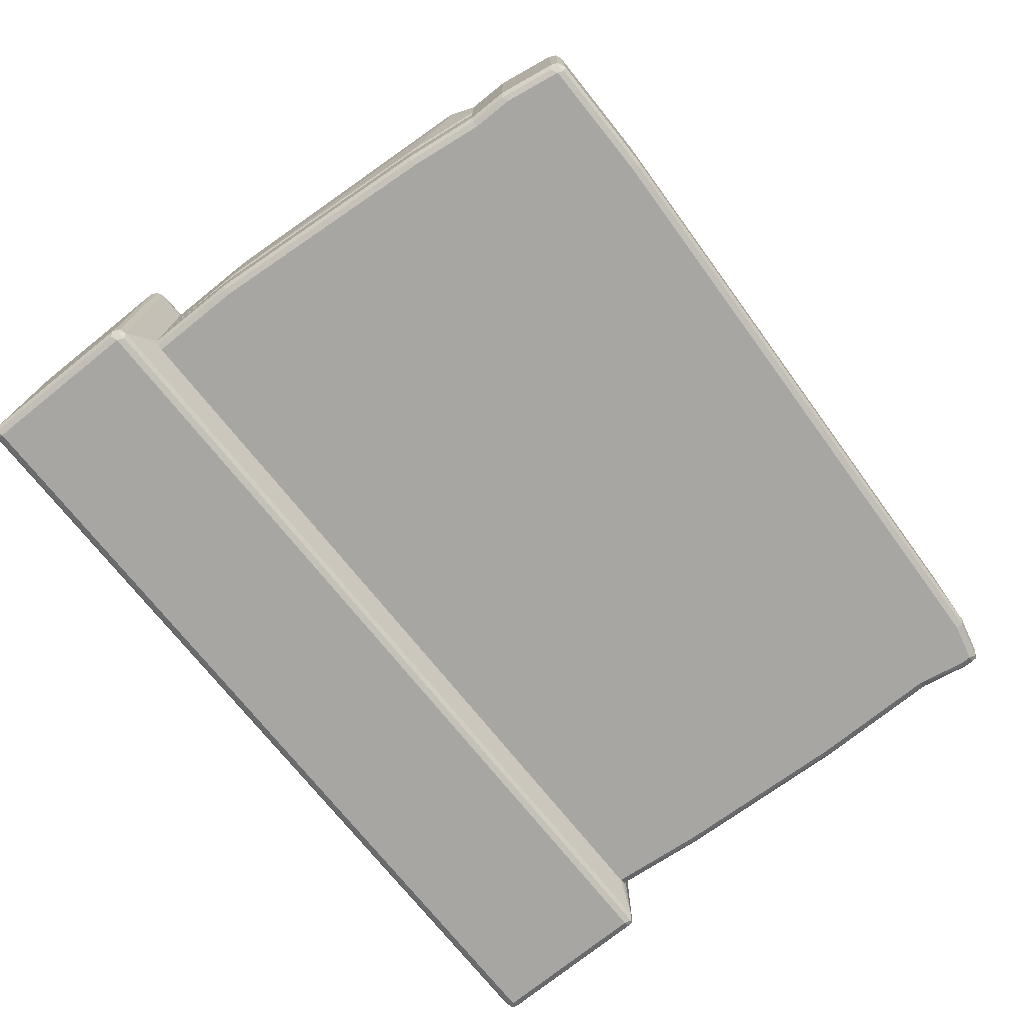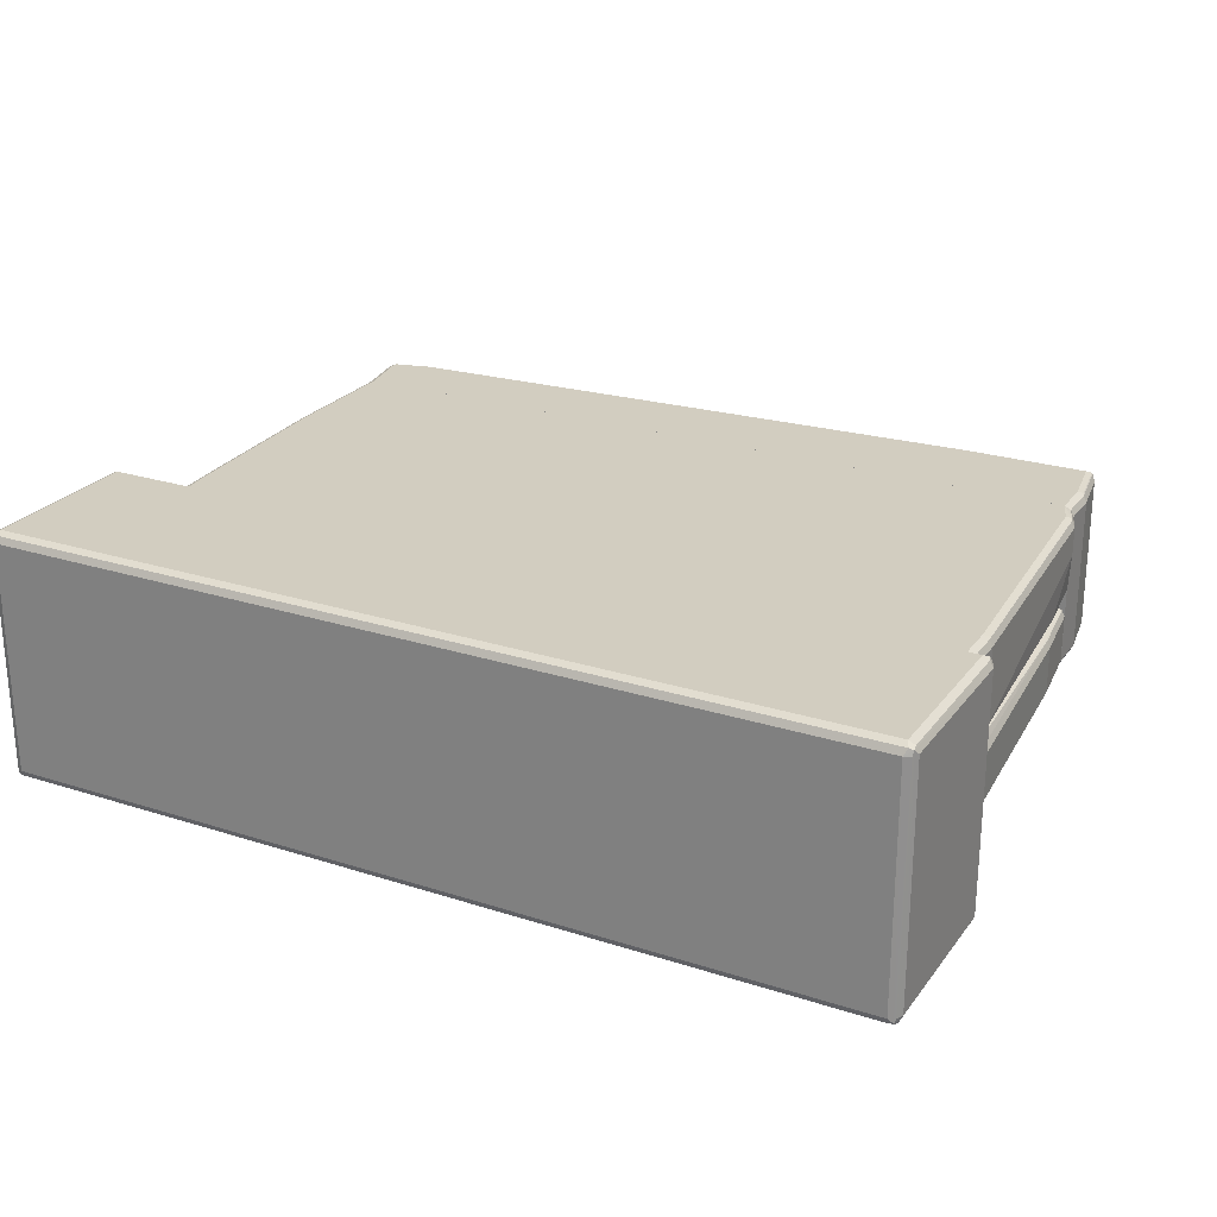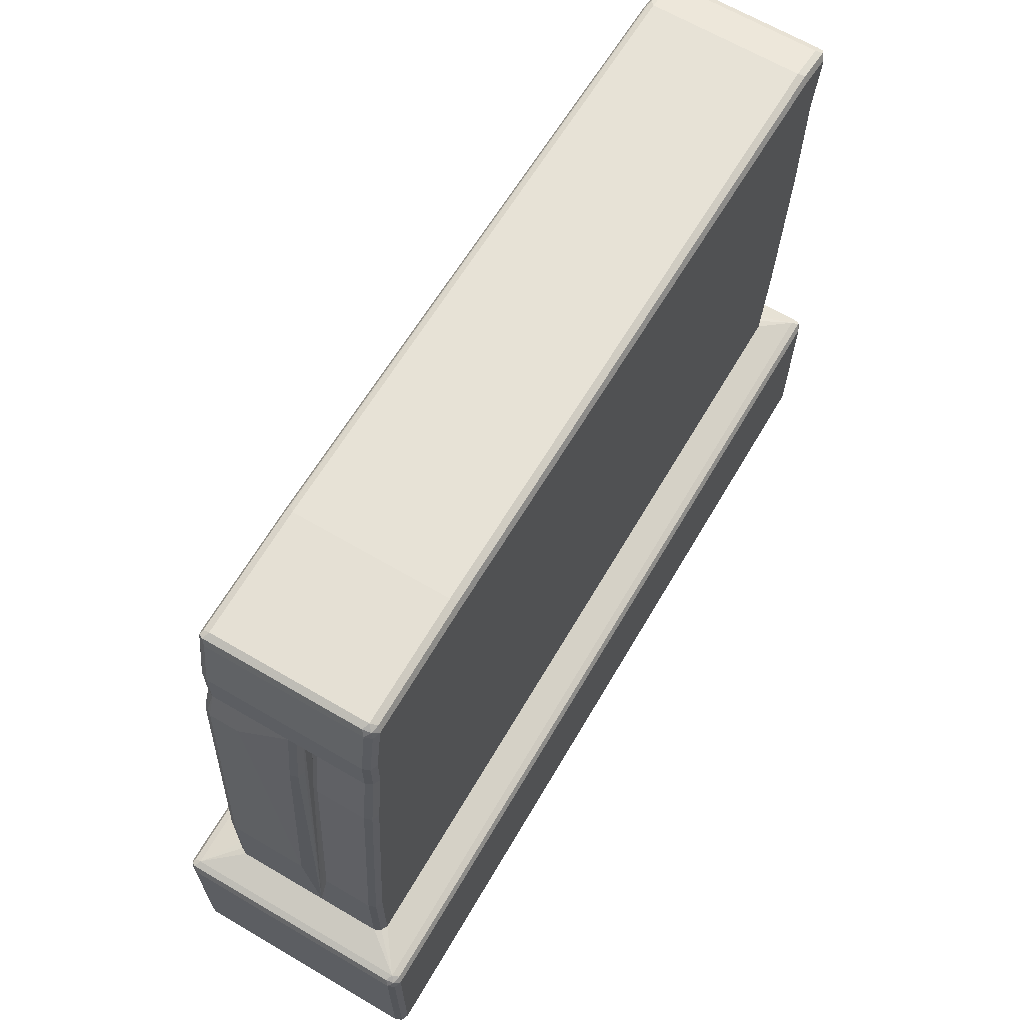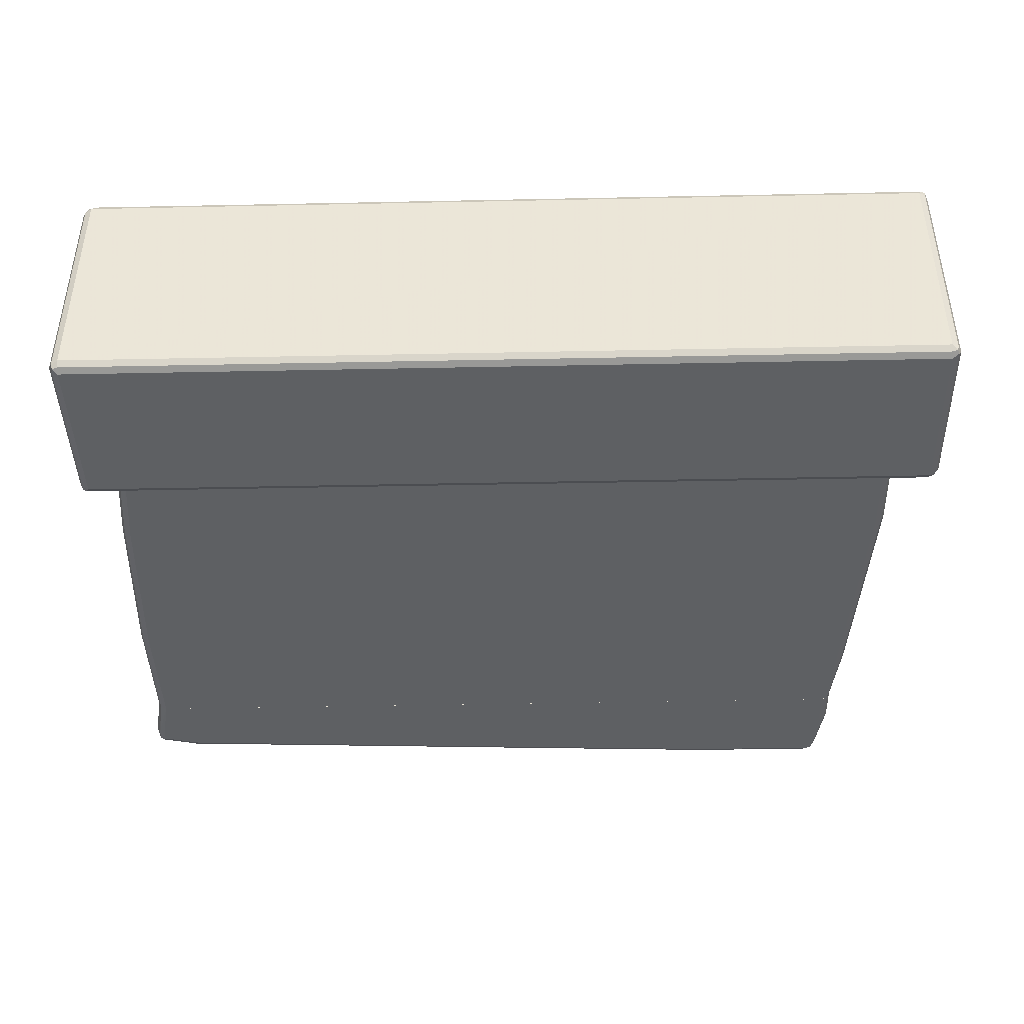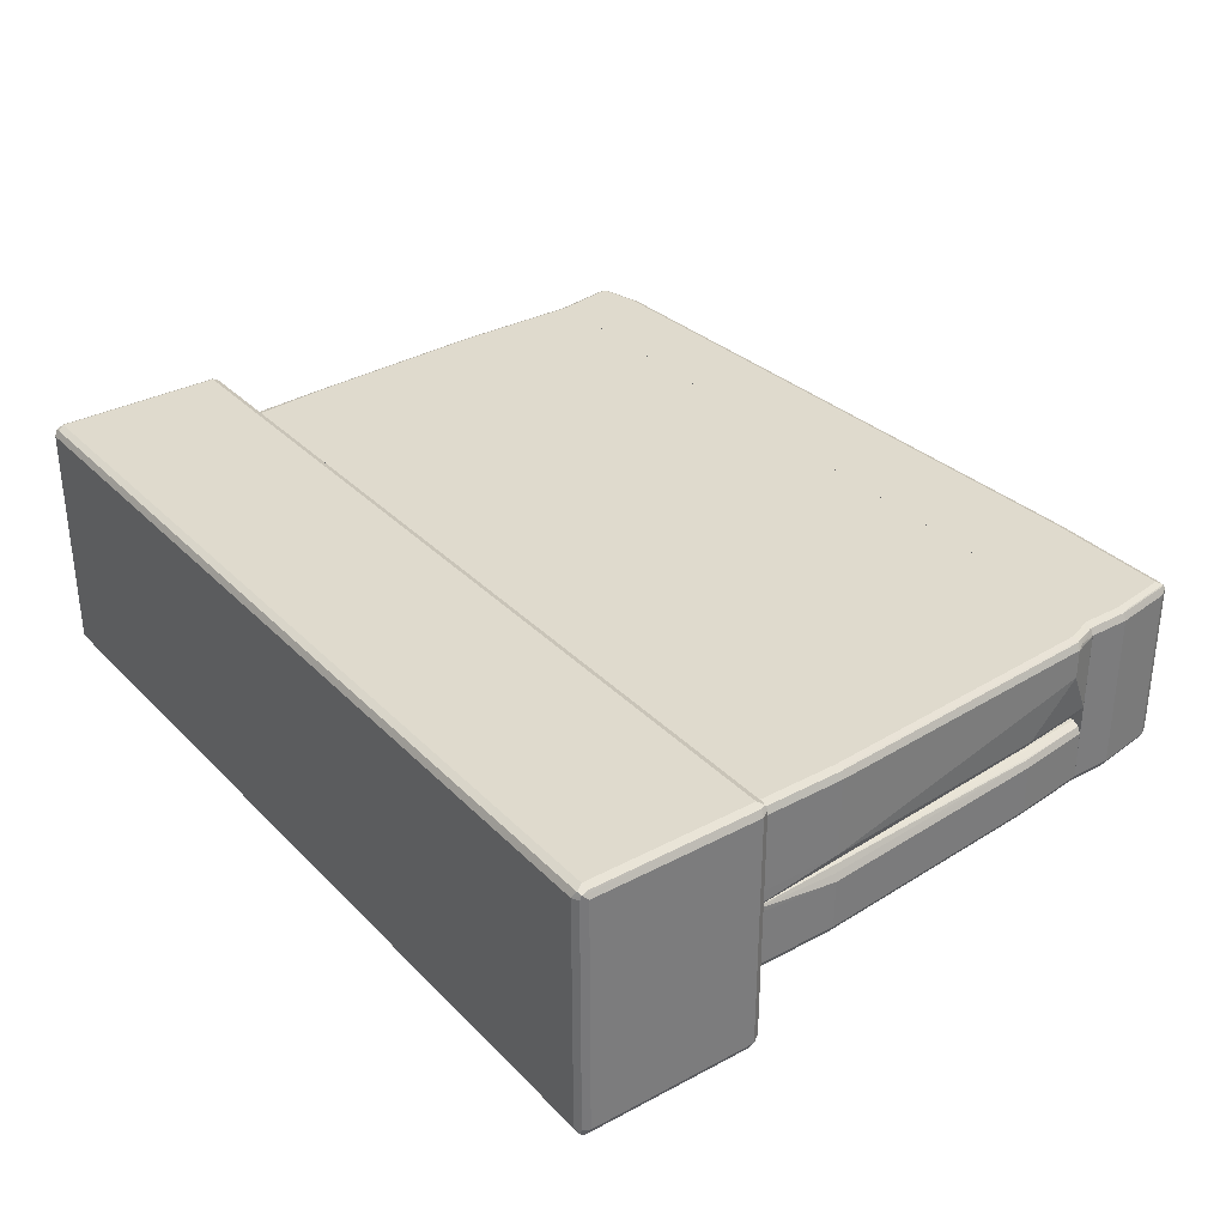
<metadata>
{"format":"obj","ext":"obj","renderer":"f3d","projection":"perspective","resolution":1024,"background":"white","views":[{"elev":-74.1,"azim":128.8,"up":"+Z"},{"elev":24.5,"azim":27.8,"up":"+Z"},{"elev":65.8,"azim":120.5,"up":"+Y"},{"elev":-42.3,"azim":1.4,"up":"+Z"},{"elev":32.9,"azim":53.7,"up":"+Z"}]}
</metadata>
<code>
v 0.7321 -0.3092 -0.2115
v 0.7267 -0.2983 -0.2061
v 0.7403 -0.301 -0.2034
v 0.7429 -0.3146 -0.2061
v 0.7321 -0.5858 -0.2115
v -0.7321 -0.3092 -0.2115
v 0.7321 -0.2929 -0.1953
v -0.7375 -0.2983 -0.2061
v 0.7429 -0.2983 -0.1898
v 0.7485 -0.3092 -0.1953
v 0.7429 -0.5912 -0.2061
v 0.7403 -0.598 -0.2034
v 0.7321 -0.5966 -0.2061
v -0.7321 -0.5858 -0.2115
v -0.7403 -0.5939 -0.2074
v -0.7429 -0.3092 -0.2061
v -0.7444 -0.301 -0.2034
v 0.667 -0.2763 -0.1464
v 0.6779 -0.2763 -0.141
v 0.6832 -0.2763 -0.1305
v 0.6833 -0.2763 -0.1302
v 0.7321 -0.2929 0.1953
v -0.7321 -0.2929 -0.1953
v 0.7429 -0.2983 0.2007
v 0.7485 -0.5858 -0.1953
v 0.7485 -0.3092 0.1953
v 0.7321 -0.6021 0.1953
v 0.7321 -0.6021 -0.1953
v 0.7429 -0.5966 -0.1953
v 0.7429 -0.5966 0.1953
v -0.7321 -0.5966 -0.2061
v -0.7321 -0.6021 -0.1953
v -0.7429 -0.5966 -0.2007
v -0.7485 -0.5858 -0.1953
v -0.7429 -0.5858 -0.2061
v -0.7485 -0.3092 -0.1953
v -0.7485 -0.3092 0.1953
v -0.7429 -0.2983 0.1953
v -0.7429 -0.2983 -0.1953
v -0.6833 -0.2763 -0.1464
v 0.6833 -0.2763 0.1302
v 0.7321 -0.2983 0.2061
v 0.7403 -0.301 0.2074
v 0.678 -0.2763 0.1408
v 0.6779 -0.2763 0.141
v 0.6673 -0.2763 0.1463
v 0.667 -0.2763 0.1464
v -0.7321 -0.2929 0.1953
v -0.6996 -0.2763 -0.1304
v -0.6942 -0.2763 -0.141
v -0.694 -0.2763 -0.1411
v 0.7485 -0.5858 0.1953
v 0.7444 -0.5939 0.2034
v 0.7429 -0.3092 0.2061
v 0.7375 -0.5966 0.2061
v -0.7321 -0.6021 0.1953
v -0.7429 -0.5966 0.1898
v -0.7485 -0.5858 0.1953
v -0.7429 -0.3038 0.2061
v -0.7403 -0.297 0.2034
v 0.7321 -0.3092 0.2115
v -0.7321 -0.2983 0.2061
v 0.7321 -0.5858 0.2115
v 0.7429 -0.5858 0.2061
v -0.6833 -0.2763 0.1464
v -0.6959 -0.2763 0.1428
v -0.6996 -0.2763 0.1302
v -0.7267 -0.5966 0.2061
v -0.7403 -0.5939 0.2034
v -0.7429 -0.5804 0.2061
v -0.7321 -0.3092 0.2115
v -0.7321 -0.5858 0.2115
v 0.6182 0.4882 -0.1464
v 0.6291 0.4828 -0.141
v 0.6276 0.4185 -0.1418
v 0.6182 0.4185 -0.1464
v 0.602 0.5858 -0.1464
v 0.6346 0.4882 -0.1302
v 0.6299 0.4185 -0.1394
v 0.6291 0.4185 -0.141
v 0.6128 0.5804 -0.141
v -0.7159 0.4185 -0.1464
v 0.5966 0.5966 -0.141
v 0.6101 0.5939 -0.1383
v 0.3905 0.5858 -0.1464
v 0.6346 0.4882 0.1302
v 0.6346 0.4185 -0.1302
v 0.6182 0.5858 -0.1302
v -0.719 0.4185 -0.1449
v -0.7403 0.4963 -0.1424
v -0.7321 0.5045 -0.1464
v 0.602 0.6021 -0.1302
v 0.3851 0.5966 -0.141
v 0.6128 0.5966 -0.1247
v 0.03254 0.5695 -0.1464
v 0.6346 0.4185 0.1302
v 0.6182 0.5858 0.1302
v 0.6128 0.5858 0.141
v 0.6291 0.4882 0.141
v -0.7267 0.4185 -0.141
v -0.743 0.5045 -0.141
v -0.743 0.5207 -0.141
v -0.7321 0.5207 -0.1464
v 0.602 0.6021 0.1302
v 0.3905 0.6021 -0.1302
v 0.02699 0.5804 -0.141
v 0.6128 0.5966 0.1356
v -0.6672 0.537 -0.1464
v -0.6726 0.5478 -0.141
v 0.6291 0.4185 0.141
v 0.6101 0.5939 0.1424
v 0.6264 0.4963 0.1424
v 0.6261 0.4185 0.1426
v -0.7283 0.4185 -0.1379
v -0.7485 0.5045 -0.1302
v -0.7485 0.5207 -0.1302
v -0.7443 0.5288 -0.1383
v -0.7376 0.5315 -0.141
v 0.602 0.5966 0.141
v 0.3905 0.6021 0.1302
v 0.03254 0.5858 -0.1302
v -0.6672 0.5533 -0.1302
v 0.602 0.5858 0.1464
v 0.3905 0.5966 0.141
v 0.3905 0.5858 0.1464
v 0.6182 0.4882 0.1464
v 0.6182 0.4185 0.1464
v -0.7321 0.4185 -0.1302
v -0.7485 0.5045 0.1302
v -0.7485 0.5207 0.1302
v -0.743 0.5315 -0.1302
v -0.7321 0.537 -0.1302
v 0.3824 0.598 0.1383
v 0.03254 0.5858 0.1302
v 0.02428 0.5817 0.1383
v -0.6672 0.5533 0.1302
v 0.03254 0.5804 0.141
v 0.03254 0.5695 0.1464
v -0.7159 0.4185 0.1464
v -0.7321 0.4185 0.1302
v -0.743 0.5099 0.141
v -0.7298 0.4185 0.1348
v -0.7267 0.4185 0.141
v -0.743 0.5261 0.141
v -0.7403 0.5329 0.1383
v -0.743 0.5315 0.1302
v -0.7321 0.537 0.1302
v -0.6753 0.5492 0.1383
v -0.6672 0.5478 0.141
v -0.6672 0.537 0.1464
v -0.7321 0.5045 0.1464
v -0.7321 0.5207 0.1464
v -0.7321 0.5315 0.141
v 0.6834 -0.2763 -0.03288
v -0.6997 -0.2763 -0.02422
v -0.6997 -0.2763 -0.1302
v -0.716 -0.1139 -0.02422
v -0.716 -0.1139 -0.1302
v -0.7105 -0.1139 -0.141
v -0.7322 0.1953 -0.1302
v -0.7322 0.1953 -0.02364
v -0.7322 0.4184 -0.02364
v -0.7159 0.1139 -0.02364
v 0.1662 0.1139 -0.02364
v 0.1356 0.4184 -0.02364
v 0.6833 -0.2763 -0.02422
v 0.6834 -0.1139 -0.04882
v 0.678 -0.1139 -0.03798
v 0.6453 0.2929 -0.03797
v 0.6508 0.2929 -0.04882
v 0.6345 0.4184 -0.04882
v 0.6508 0.2929 -0.1302
v 0.6834 -0.1139 -0.1302
v 0.6834 -0.2763 -0.1302
v 0.678 -0.2763 -0.141
v 0.6671 -0.2763 -0.1464
v 0.678 -0.1193 -0.141
v 0.6453 0.2875 -0.141
v 0.6291 0.4184 -0.141
v 0.6345 0.4184 -0.1302
v 0.6183 0.4184 -0.1464
v 0.6345 0.2929 -0.1464
v 0.6671 -0.1139 -0.1464
v -0.6997 -0.1139 -0.1464
v -0.6834 -0.2763 -0.1464
v -0.7078 -0.122 -0.1424
v -0.724 0.1871 -0.1424
v -0.7159 0.1953 -0.1464
v -0.7159 0.4184 -0.1464
v -0.7267 0.4184 -0.141
v -0.7267 0.1953 -0.141
v -0.6942 -0.2763 -0.141
v -0.7322 0.4184 -0.1302
v 0.6183 0.4184 -0.03255
v 0.6291 0.4184 -0.03797
v 0.6426 0.301 -0.03662
v 0.6345 0.2929 -0.03255
v 0.6797 -0.2613 -0.02422
v -0.6997 -0.2763 -0.0242
v -0.716 -0.1139 -0.0242
v 0.6833 -0.2763 -0.0242
v -0.716 0.1139 -0.0242
v 0.6797 -0.2613 -0.0242
v 0.6183 0.4184 -0.01626
v 0.1356 0.4184 -0.02363
v 0.1681 0.1139 -0.0242
v -0.7322 0.4184 -0.02363
v 0.6183 0.4184 0.1464
v 0.6291 0.4184 0.141
v 0.6345 0.4184 8.71e-06
v 0.6291 0.4184 -0.01085
v 0.6345 0.2929 -0.01626
v 0.6453 0.2875 -0.01085
v 0.6508 0.2929 8.71e-06
v 0.6834 -0.1139 5.52e-06
v 0.6508 0.3742 0.08135
v 0.6508 0.3742 0.1302
v 0.6834 -0.1139 0.1302
v 0.6834 -0.2763 0.1302
v 0.678 -0.1139 0.141
v 0.678 -0.2763 0.141
v 0.6671 -0.2763 0.1464
v 0.6671 -0.1139 0.1464
v 0.6752 -0.1058 0.1424
v 0.6426 0.3824 0.1424
v 0.6453 0.3742 0.141
v 0.6453 0.3851 0.1356
v 0.6345 0.4184 0.1302
v 0.6345 0.3742 0.1464
v -0.6834 -0.2763 0.1464
v -0.7159 0.4184 0.1464
v -0.7159 0.1953 0.1464
v -0.6997 -0.1139 0.1464
v -0.696 -0.2763 0.1428
v -0.7105 -0.1085 0.141
v -0.716 -0.1139 0.1302
v -0.7322 0.1953 0.1302
v -0.7267 0.2007 0.141
v -0.7267 0.4184 0.141
v -0.7322 0.4184 0.1302
v -0.7322 0.1953 -0.02363
v -0.6997 -0.2763 0.1302
v 0.6834 -0.2763 5.52e-06
f 1 2 3
f 1 3 4
f 1 4 11
f 1 11 5
f 1 5 14
f 1 14 6
f 1 6 8
f 1 8 2
f 2 7 3
f 2 8 23
f 2 23 7
f 3 7 9
f 3 9 10
f 3 10 4
f 4 10 25
f 4 25 11
f 5 11 12
f 5 12 13
f 5 13 31
f 5 31 14
f 6 14 15
f 6 15 16
f 6 16 17
f 6 17 8
f 7 18 19
f 7 19 20
f 7 20 21
f 7 21 41
f 7 41 22
f 7 22 24
f 7 24 9
f 7 23 40
f 7 40 18
f 8 17 23
f 9 24 26
f 9 26 10
f 10 26 52
f 10 52 25
f 11 25 12
f 12 27 28
f 12 28 13
f 12 25 29
f 12 29 30
f 12 30 27
f 13 28 32
f 13 32 31
f 14 31 15
f 15 31 32
f 15 32 33
f 15 33 34
f 15 34 35
f 15 35 16
f 16 35 17
f 17 35 34
f 17 34 36
f 17 36 37
f 17 37 38
f 17 38 39
f 17 39 23
f 18 40 51
f 18 51 50
f 18 50 49
f 18 49 67
f 18 67 66
f 18 66 65
f 18 65 47
f 18 47 46
f 18 46 45
f 18 45 44
f 18 44 41
f 18 41 21
f 18 21 20
f 18 20 19
f 22 42 43
f 22 43 24
f 22 41 44
f 22 44 45
f 22 45 46
f 22 46 47
f 22 47 65
f 22 65 48
f 22 48 62
f 22 62 42
f 23 39 49
f 23 49 50
f 23 50 51
f 23 51 40
f 24 43 26
f 25 52 53
f 25 53 29
f 26 43 54
f 26 54 53
f 26 53 52
f 27 30 53
f 27 53 55
f 27 55 68
f 27 68 56
f 27 56 32
f 27 32 28
f 29 53 30
f 32 56 57
f 32 57 33
f 33 57 58
f 33 58 34
f 34 58 37
f 34 37 36
f 37 59 60
f 37 60 38
f 37 58 70
f 37 70 59
f 38 60 39
f 39 60 49
f 42 61 43
f 42 62 71
f 42 71 61
f 43 61 63
f 43 63 64
f 43 64 54
f 48 65 66
f 48 66 67
f 48 67 60
f 48 60 62
f 49 60 67
f 53 54 64
f 53 64 63
f 53 63 55
f 55 63 72
f 55 72 68
f 56 68 69
f 56 69 57
f 57 69 58
f 58 69 70
f 59 71 62
f 59 62 60
f 59 70 72
f 59 72 71
f 61 71 72
f 61 72 63
f 68 72 69
f 69 72 70
f 73 74 75
f 73 75 76
f 73 76 82
f 73 82 91
f 73 91 103
f 73 103 108
f 73 108 95
f 73 95 85
f 73 85 77
f 73 77 74
f 74 78 79
f 74 79 80
f 74 80 75
f 74 77 81
f 74 81 78
f 75 80 79
f 75 79 87
f 75 87 96
f 75 96 110
f 75 110 113
f 75 113 127
f 75 127 139
f 75 139 143
f 75 143 142
f 75 142 140
f 75 140 128
f 75 128 114
f 75 114 100
f 75 100 89
f 75 89 82
f 75 82 76
f 77 83 84
f 77 84 81
f 77 85 93
f 77 93 83
f 78 86 96
f 78 96 87
f 78 87 79
f 78 81 88
f 78 88 97
f 78 97 86
f 81 84 88
f 82 89 90
f 82 90 91
f 83 92 84
f 83 93 105
f 83 105 92
f 84 92 94
f 84 94 88
f 85 95 93
f 86 97 98
f 86 98 99
f 86 99 110
f 86 110 96
f 88 94 107
f 88 107 97
f 89 100 90
f 90 101 102
f 90 102 103
f 90 103 91
f 90 100 101
f 92 104 107
f 92 107 94
f 92 105 120
f 92 120 104
f 93 95 106
f 93 106 105
f 95 108 109
f 95 109 106
f 97 107 111
f 97 111 98
f 98 111 112
f 98 112 99
f 99 112 113
f 99 113 110
f 100 114 101
f 101 114 115
f 101 115 116
f 101 116 102
f 102 116 117
f 102 117 103
f 103 117 118
f 103 118 109
f 103 109 108
f 104 119 111
f 104 111 107
f 104 120 124
f 104 124 119
f 105 106 121
f 105 121 134
f 105 134 120
f 106 109 122
f 106 122 121
f 109 118 132
f 109 132 122
f 111 123 126
f 111 126 112
f 111 119 124
f 111 124 125
f 111 125 123
f 112 126 113
f 113 126 127
f 114 128 115
f 115 129 130
f 115 130 116
f 115 128 140
f 115 140 129
f 116 130 146
f 116 146 131
f 116 131 117
f 117 131 132
f 117 132 118
f 120 133 124
f 120 134 135
f 120 135 133
f 121 122 136
f 121 136 134
f 122 132 147
f 122 147 136
f 123 125 138
f 123 138 150
f 123 150 152
f 123 152 151
f 123 151 139
f 123 139 127
f 123 127 126
f 124 133 135
f 124 135 137
f 124 137 138
f 124 138 125
f 129 141 144
f 129 144 130
f 129 140 142
f 129 142 143
f 129 143 141
f 130 144 145
f 130 145 146
f 131 146 145
f 131 145 132
f 132 145 147
f 134 136 135
f 135 136 148
f 135 148 149
f 135 149 137
f 136 147 145
f 136 145 148
f 137 149 138
f 138 149 150
f 139 151 143
f 141 151 152
f 141 152 144
f 141 143 151
f 144 152 145
f 145 152 153
f 145 153 149
f 145 149 148
f 149 153 152
f 149 152 150
f 155 156 154
f 157 156 155
f 158 156 157
f 158 159 156
f 158 160 159
f 158 157 160
f 161 160 157
f 161 162 160
f 161 163 162
f 161 155 163
f 161 157 155
f 163 155 164
f 163 164 162
f 164 165 162
f 164 166 165
f 164 155 166
f 166 155 154
f 167 166 154
f 168 166 167
f 168 169 166
f 168 167 169
f 170 169 167
f 170 171 169
f 170 172 171
f 170 167 172
f 167 173 172
f 167 154 173
f 174 173 154
f 174 175 173
f 174 154 175
f 175 154 176
f 175 176 177
f 175 177 173
f 178 173 177
f 178 172 173
f 179 172 178
f 179 180 172
f 179 181 180
f 179 182 181
f 179 178 182
f 182 178 183
f 182 183 181
f 183 184 181
f 183 176 184
f 183 177 176
f 178 177 183
f 184 176 185
f 186 184 185
f 187 184 186
f 187 188 184
f 187 189 188
f 187 190 189
f 187 191 190
f 187 159 191
f 187 186 159
f 186 192 159
f 186 185 192
f 192 185 156
f 192 156 159
f 185 176 156
f 176 154 156
f 191 159 160
f 191 160 193
f 190 191 193
f 190 193 189
f 193 162 189
f 193 160 162
f 189 162 181
f 184 189 181
f 188 189 184
f 194 181 162
f 171 181 194
f 180 181 171
f 180 171 172
f 195 171 194
f 195 169 171
f 195 196 169
f 195 194 196
f 197 196 194
f 197 166 196
f 197 194 166
f 198 166 194
f 198 165 166
f 198 194 165
f 165 194 162
f 196 166 169
f 200 201 199
f 202 201 200
f 203 201 202
f 203 204 201
f 203 205 204
f 206 205 203
f 206 202 205
f 206 203 202
f 205 202 207
f 205 207 204
f 204 207 208
f 209 204 208
f 210 204 209
f 211 204 210
f 211 212 204
f 211 213 212
f 214 213 211
f 214 215 213
f 214 216 215
f 214 210 216
f 214 211 210
f 216 210 217
f 216 217 215
f 218 215 217
f 218 219 215
f 220 219 218
f 221 219 220
f 221 222 219
f 221 220 222
f 220 223 222
f 224 223 220
f 224 225 223
f 224 220 225
f 220 226 225
f 220 218 226
f 226 218 217
f 227 226 217
f 227 225 226
f 227 209 225
f 228 209 227
f 228 210 209
f 228 217 210
f 228 227 217
f 209 208 225
f 229 225 208
f 223 225 229
f 223 229 222
f 229 208 222
f 208 230 222
f 231 230 208
f 232 230 231
f 233 230 232
f 233 234 230
f 235 234 233
f 235 236 234
f 235 237 236
f 235 238 237
f 235 233 238
f 233 232 238
f 232 231 238
f 239 238 231
f 239 240 238
f 239 231 240
f 231 208 240
f 208 207 240
f 241 240 207
f 237 240 241
f 237 238 240
f 237 241 236
f 236 241 200
f 236 200 242
f 234 236 242
f 234 242 230
f 242 199 230
f 242 200 199
f 230 199 222
f 201 222 199
f 219 222 201
f 243 219 201
f 243 215 219
f 243 201 215
f 213 215 201
f 212 213 201
f 212 201 204
f 200 241 207
f 202 200 207

</code>
